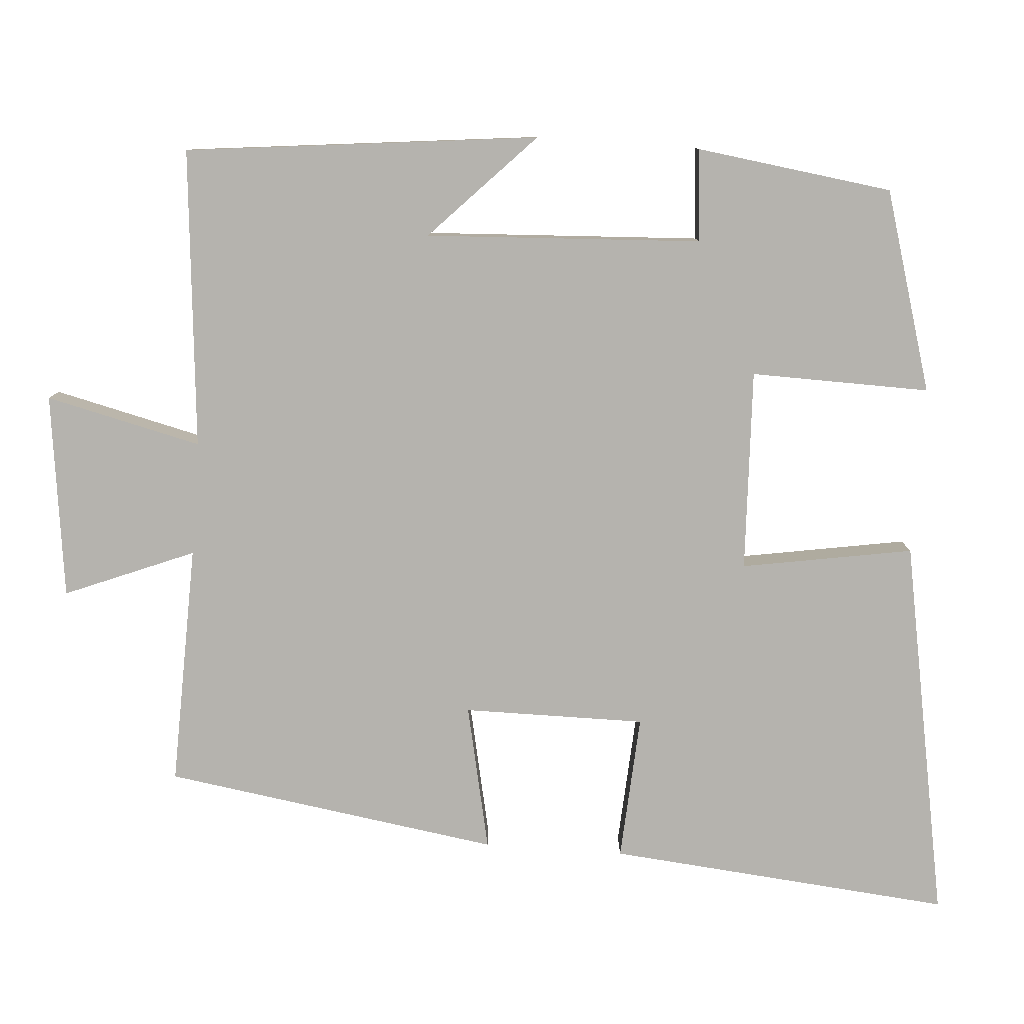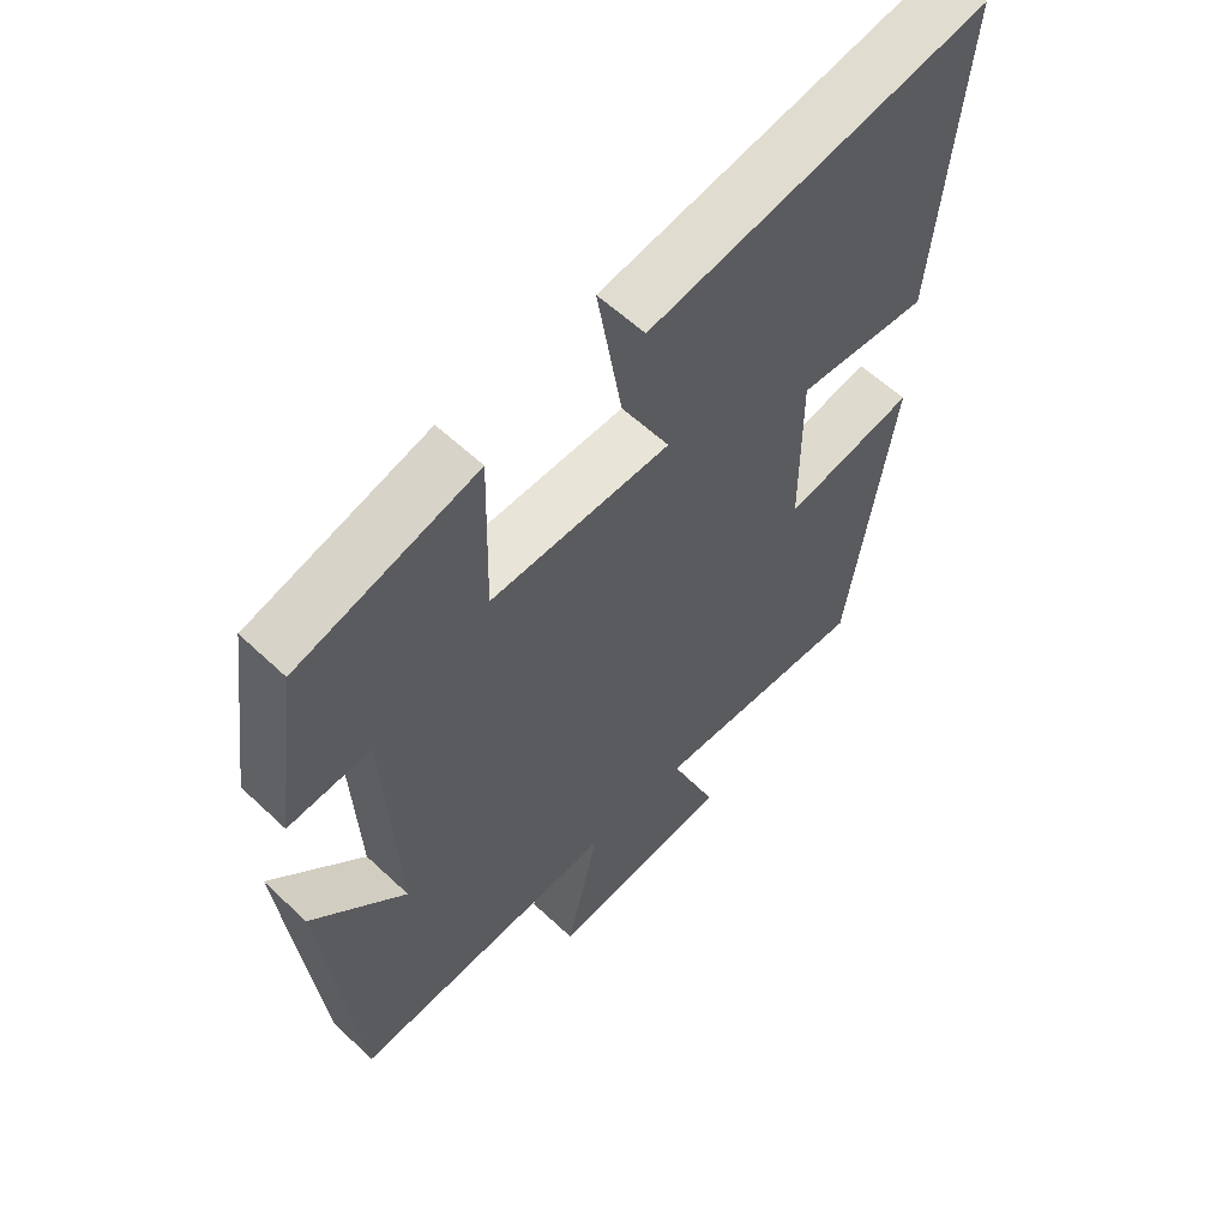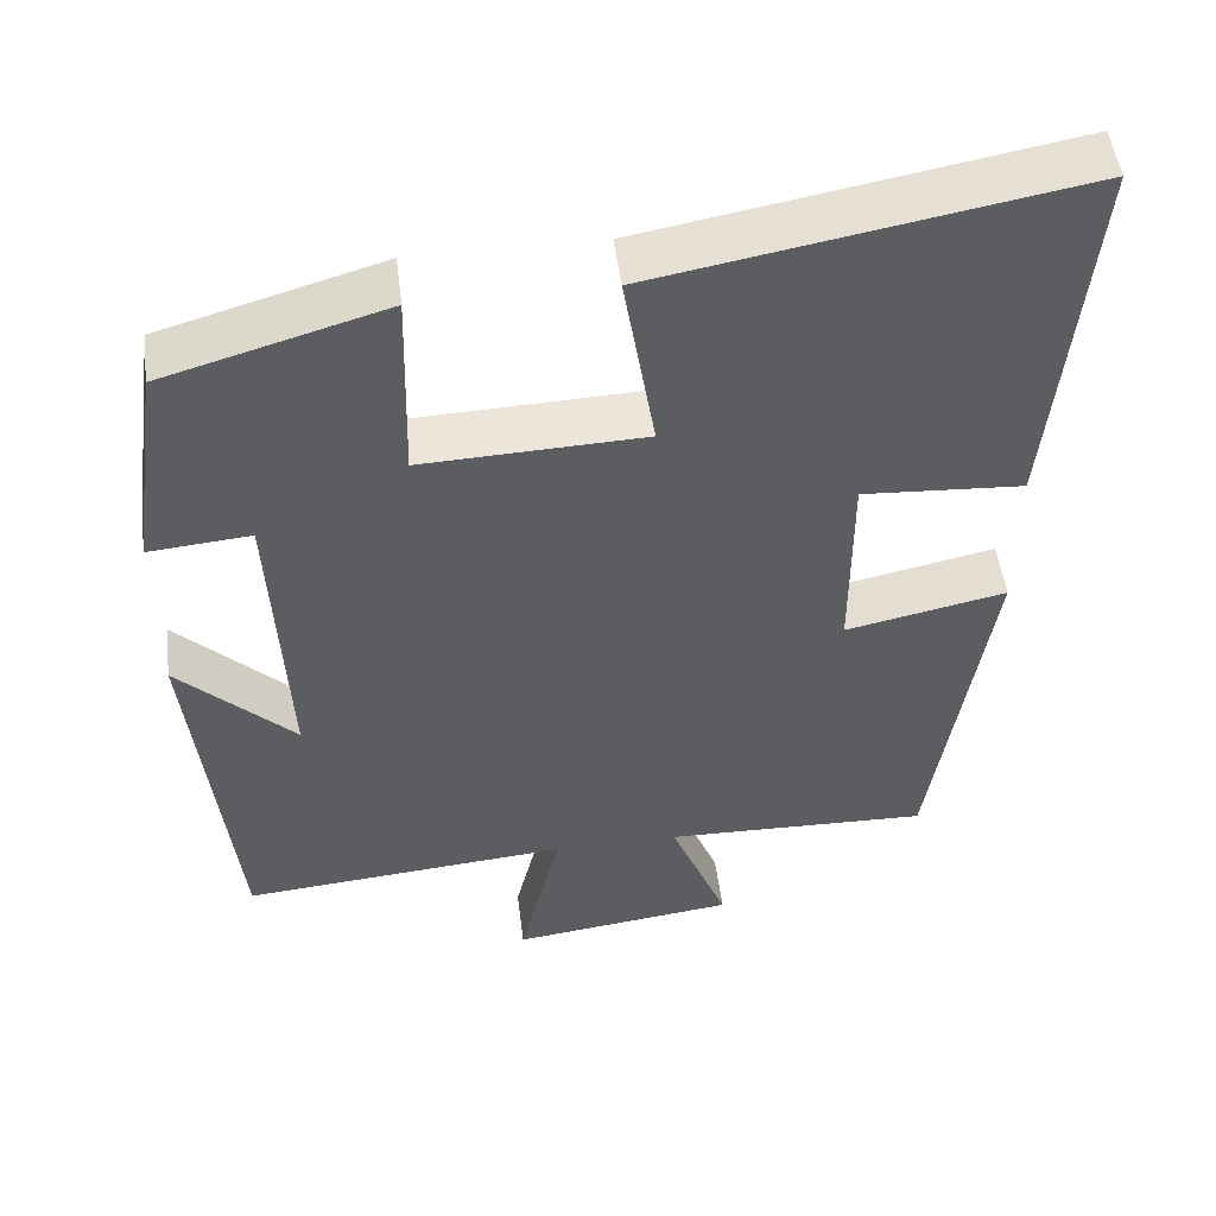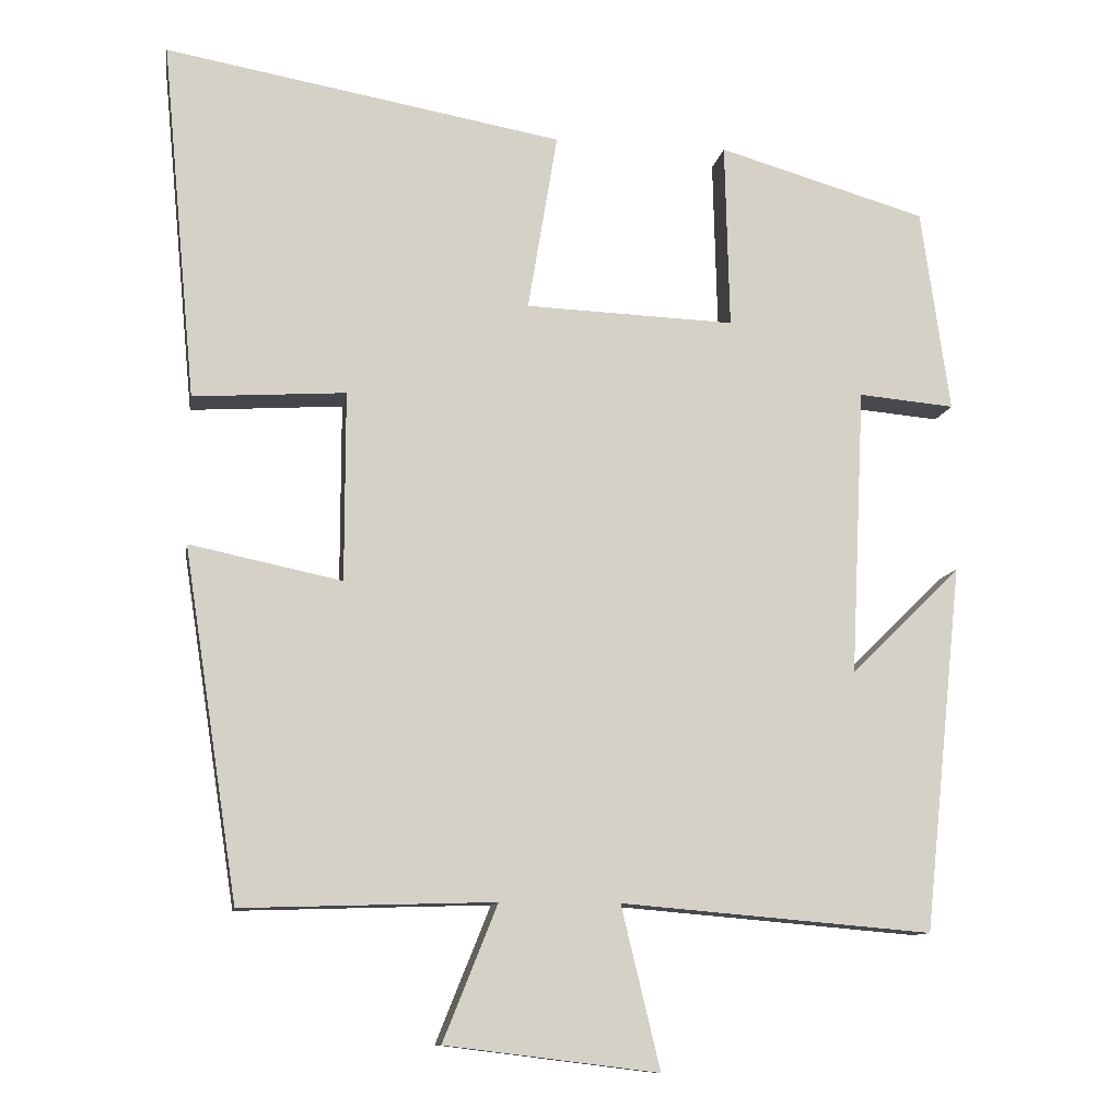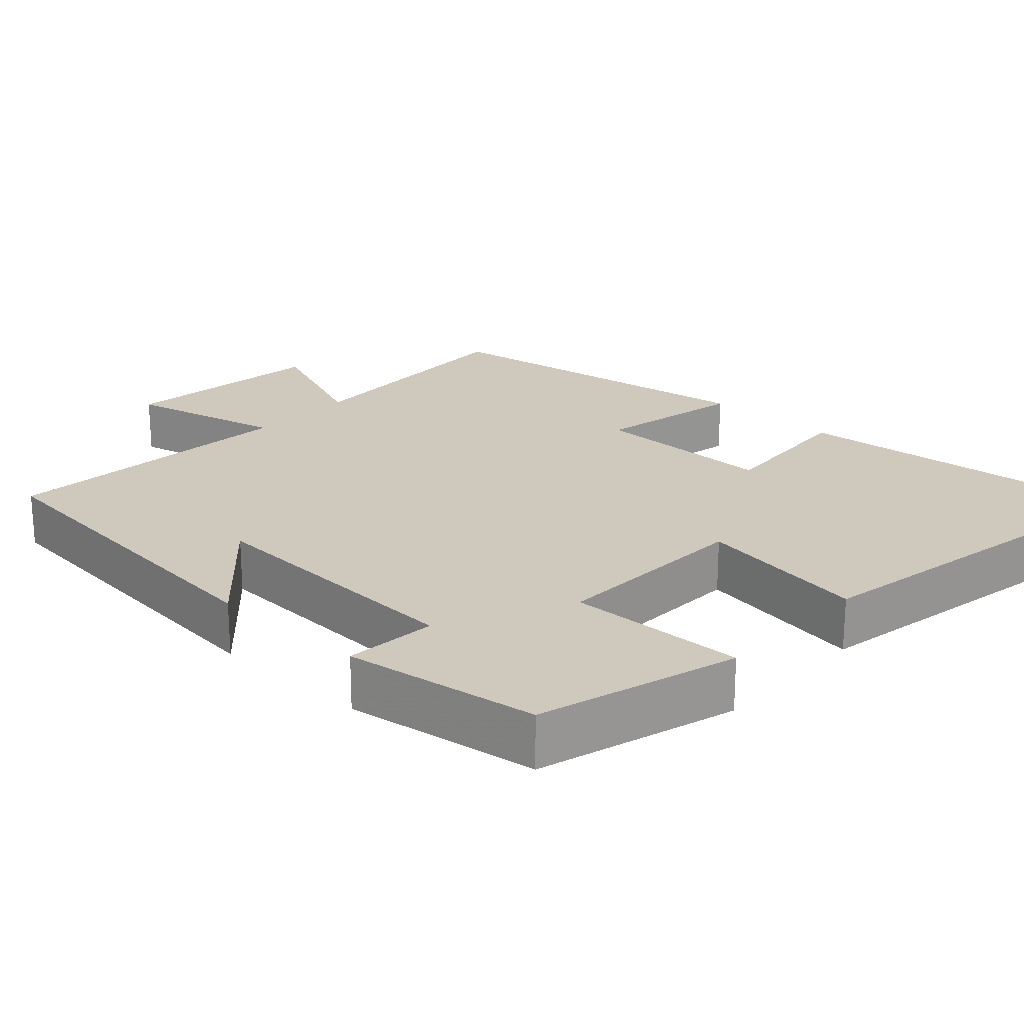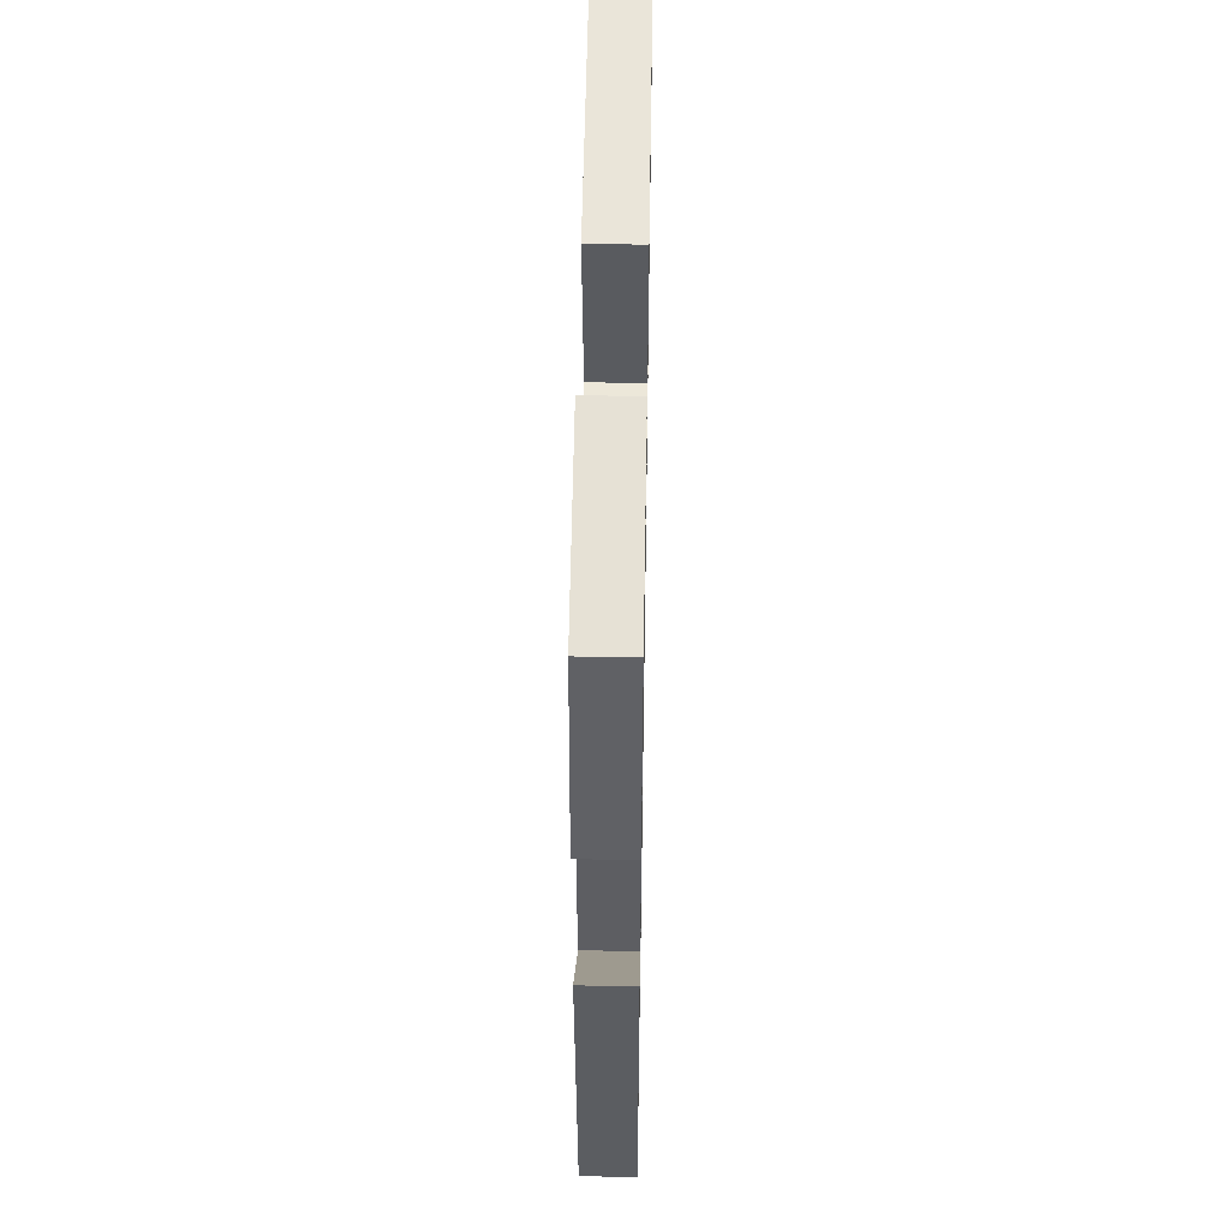
<metadata>
{"format":"obj","ext":"obj","renderer":"f3d","projection":"perspective","resolution":1024,"background":"white","views":[{"elev":-80.0,"azim":-94.0,"up":"+Y"},{"elev":58.0,"azim":-45.7,"up":"+Z"},{"elev":50.4,"azim":-7.2,"up":"+Z"},{"elev":-10.9,"azim":170.5,"up":"+Z"},{"elev":22.5,"azim":-47.5,"up":"+Y"},{"elev":48.0,"azim":-89.0,"up":"+Z"}]}
</metadata>
<code>
v -0.45 0.07 -0.534
v -0.5 0.07 -0.061
v -0.358 0.07 -0.2
v -0.376 0.07 0.17
v -0.5 0.07 0.159
v -0.463 0.07 0.422
v -0.194 0.07 0.5
v -0.2 0.07 0.26
v 0.07 0.07 0.27
v 0.032 0.07 0.5
v 0.544 0.07 0.591
v 0.5 0.07 0.13
v 0.304 0.07 0.143
v 0.304 0.07 -0.101
v 0.5 0.07 -0.06
v 0.43 0.07 -0.51
v 0.105 0.07 -0.5
v 0.175 0.07 -0.674
v -0.099 0.07 -0.708
v -0.049 0.07 -0.5
v -0.45 0 -0.534
v -0.5 0 -0.061
v -0.358 0 -0.2
v -0.376 0 0.17
v -0.5 0 0.159
v -0.463 0 0.422
v -0.194 0 0.5
v -0.2 0 0.26
v 0.07 0 0.27
v 0.032 0 0.5
v 0.544 0 0.591
v 0.5 0 0.13
v 0.304 0 0.143
v 0.304 0 -0.101
v 0.5 0 -0.06
v 0.43 0 -0.51
v 0.105 0 -0.5
v 0.175 0 -0.674
v -0.099 0 -0.708
v -0.049 0 -0.5
f 17 18 19 20
f 14 15 16 17
f 13 14 17 20
f 11 12 13
f 10 11 13
f 9 10 13
f 13 20 1
f 9 13 1
f 8 9 1
f 6 7 8
f 5 6 8
f 4 5 8
f 3 4 8
f 1 2 3
f 1 3 8
f 40 39 38 37
f 37 36 35 34
f 40 37 34 33
f 33 32 31
f 33 31 30
f 33 30 29
f 21 40 33
f 21 33 29
f 21 29 28
f 28 27 26
f 28 26 25
f 28 25 24
f 28 24 23
f 23 22 21
f 28 23 21
f 1 21 22 2
f 2 22 23 3
f 3 23 24 4
f 4 24 25 5
f 5 25 26 6
f 6 26 27 7
f 7 27 28 8
f 8 28 29 9
f 9 29 30 10
f 10 30 31 11
f 11 31 32 12
f 12 32 33 13
f 13 33 34 14
f 14 34 35 15
f 15 35 36 16
f 16 36 37 17
f 17 37 38 18
f 18 38 39 19
f 19 39 40 20
f 20 40 21 1

</code>
